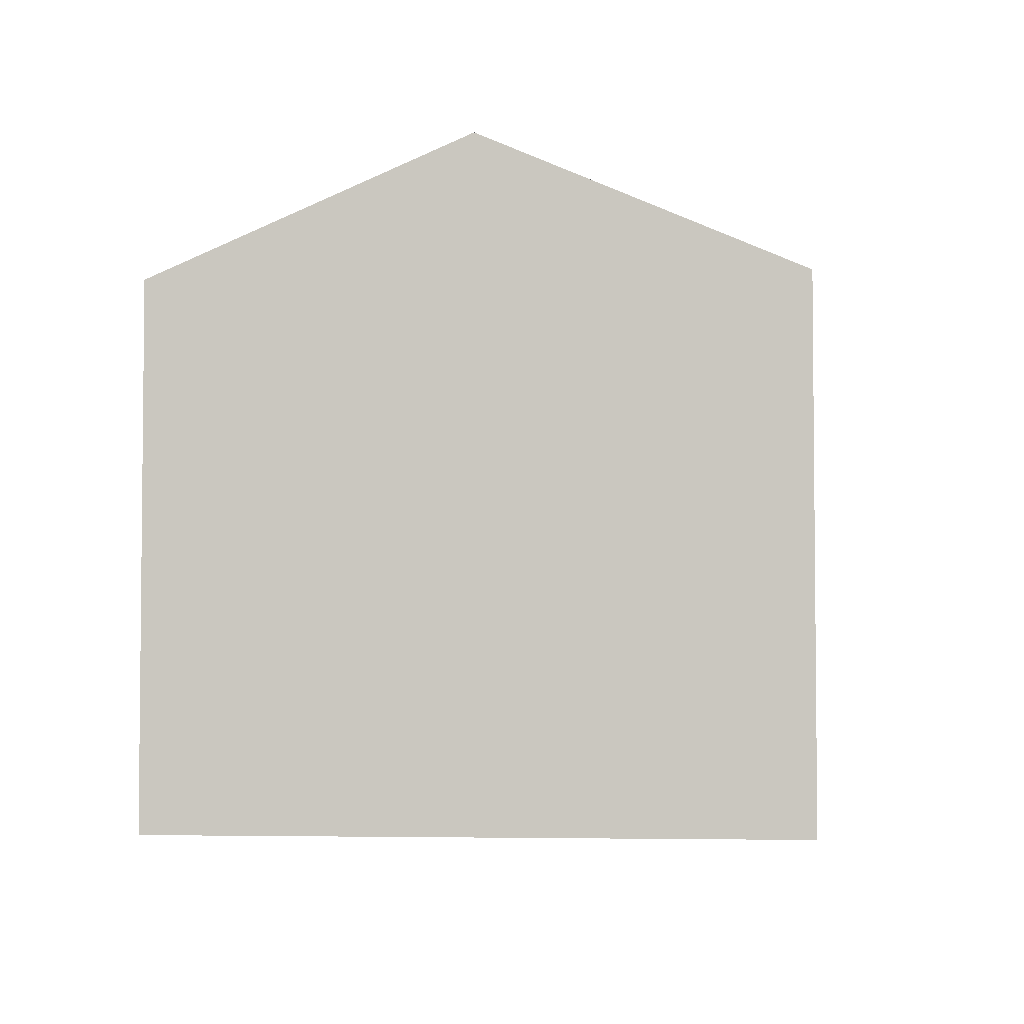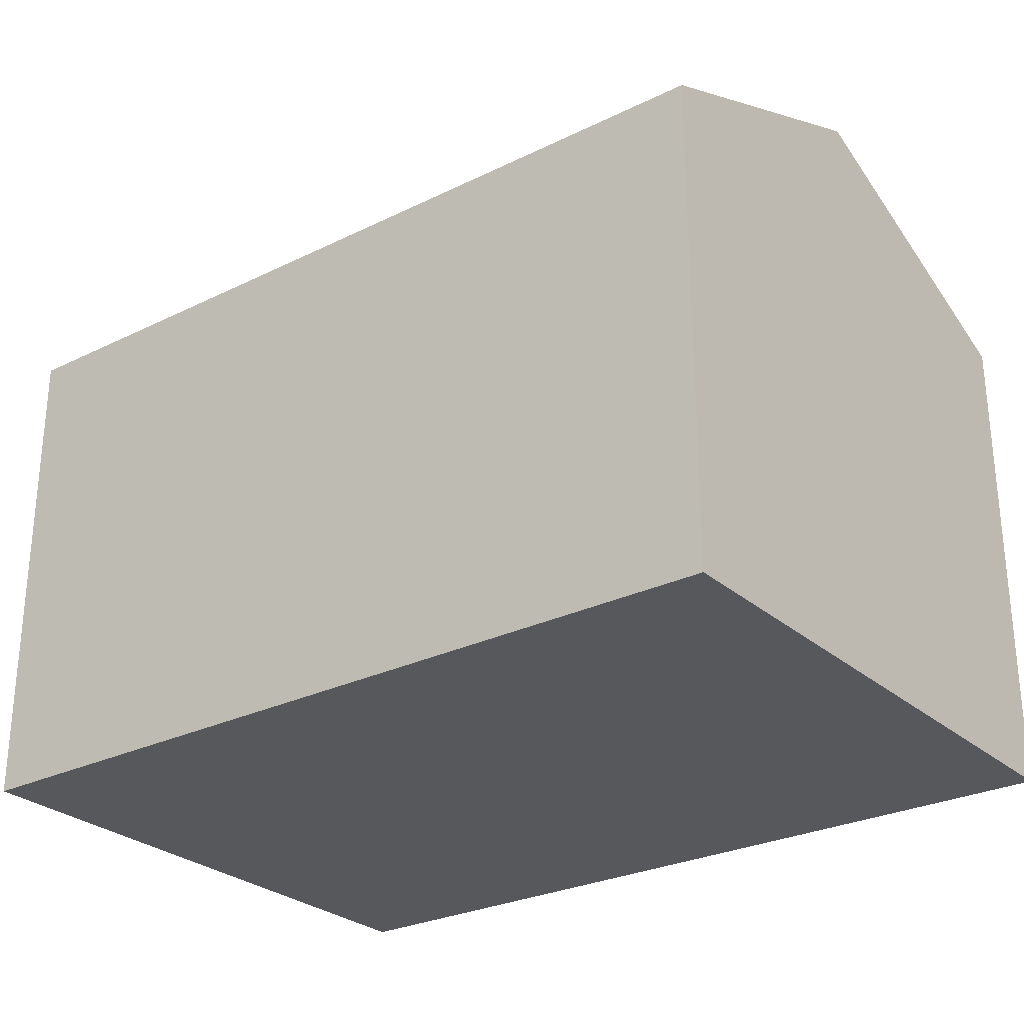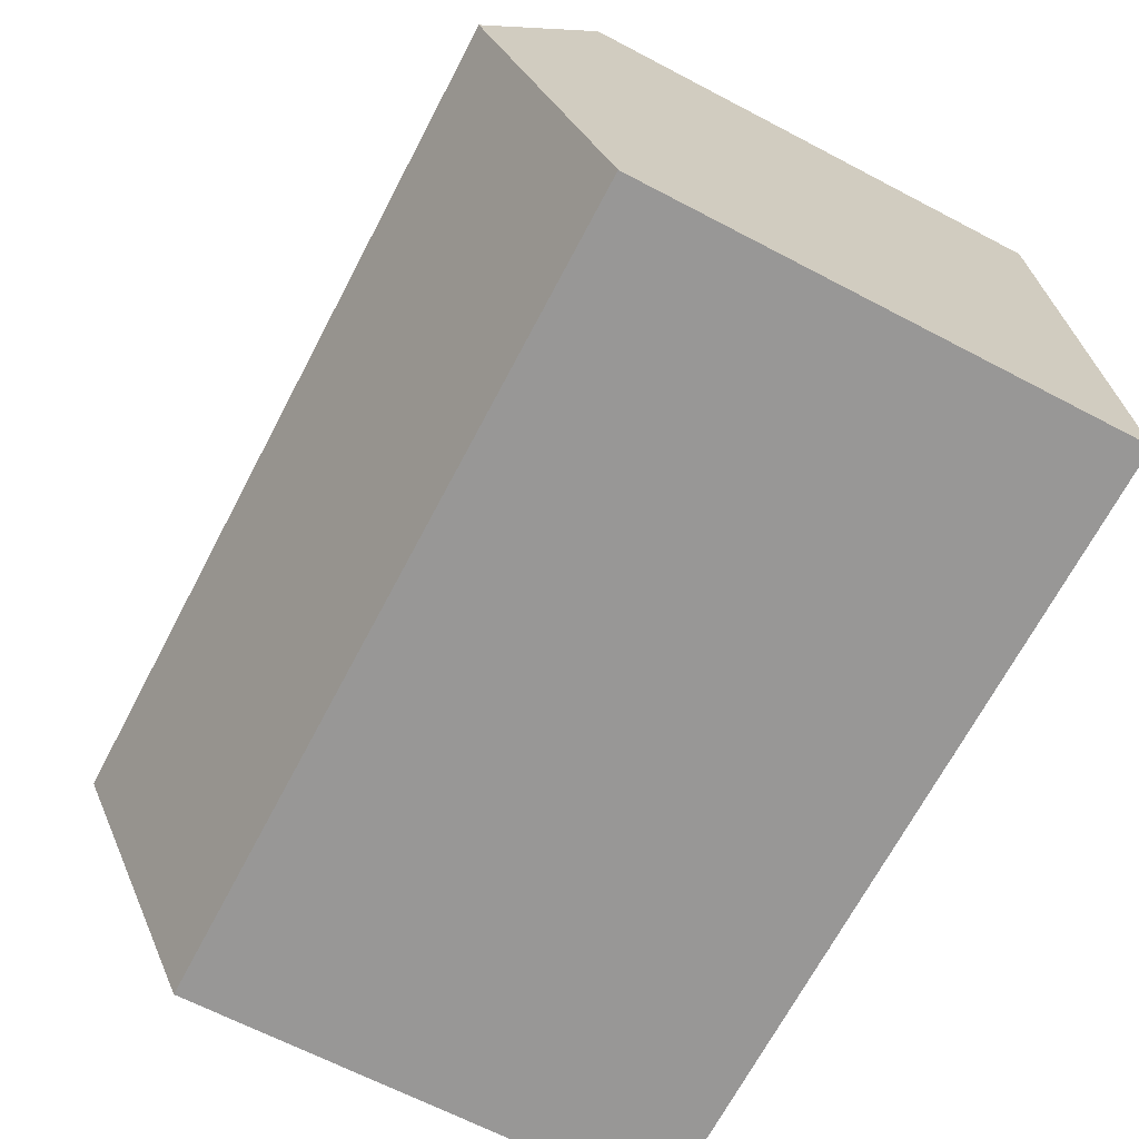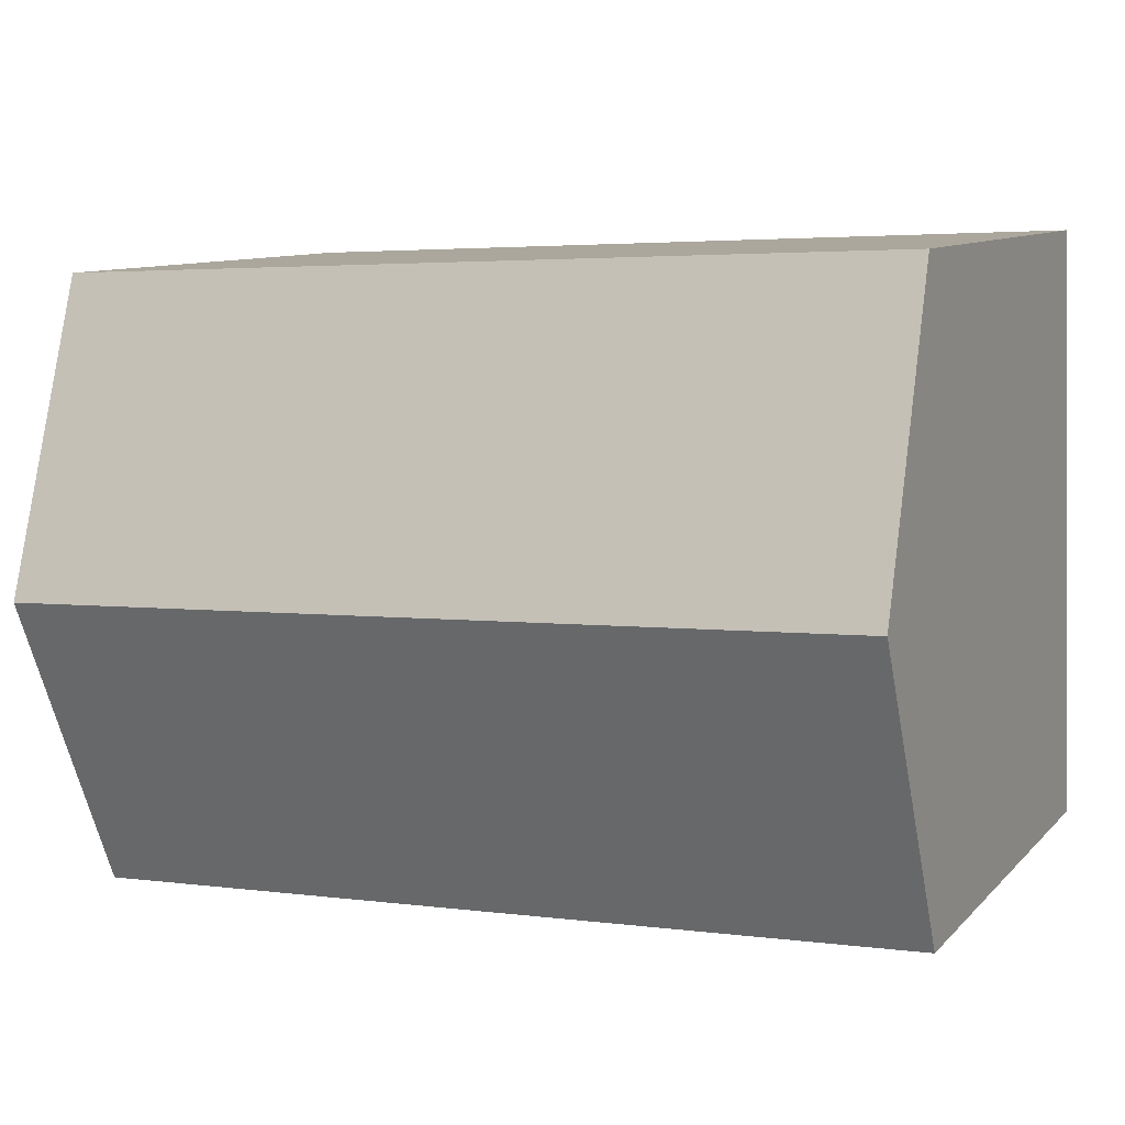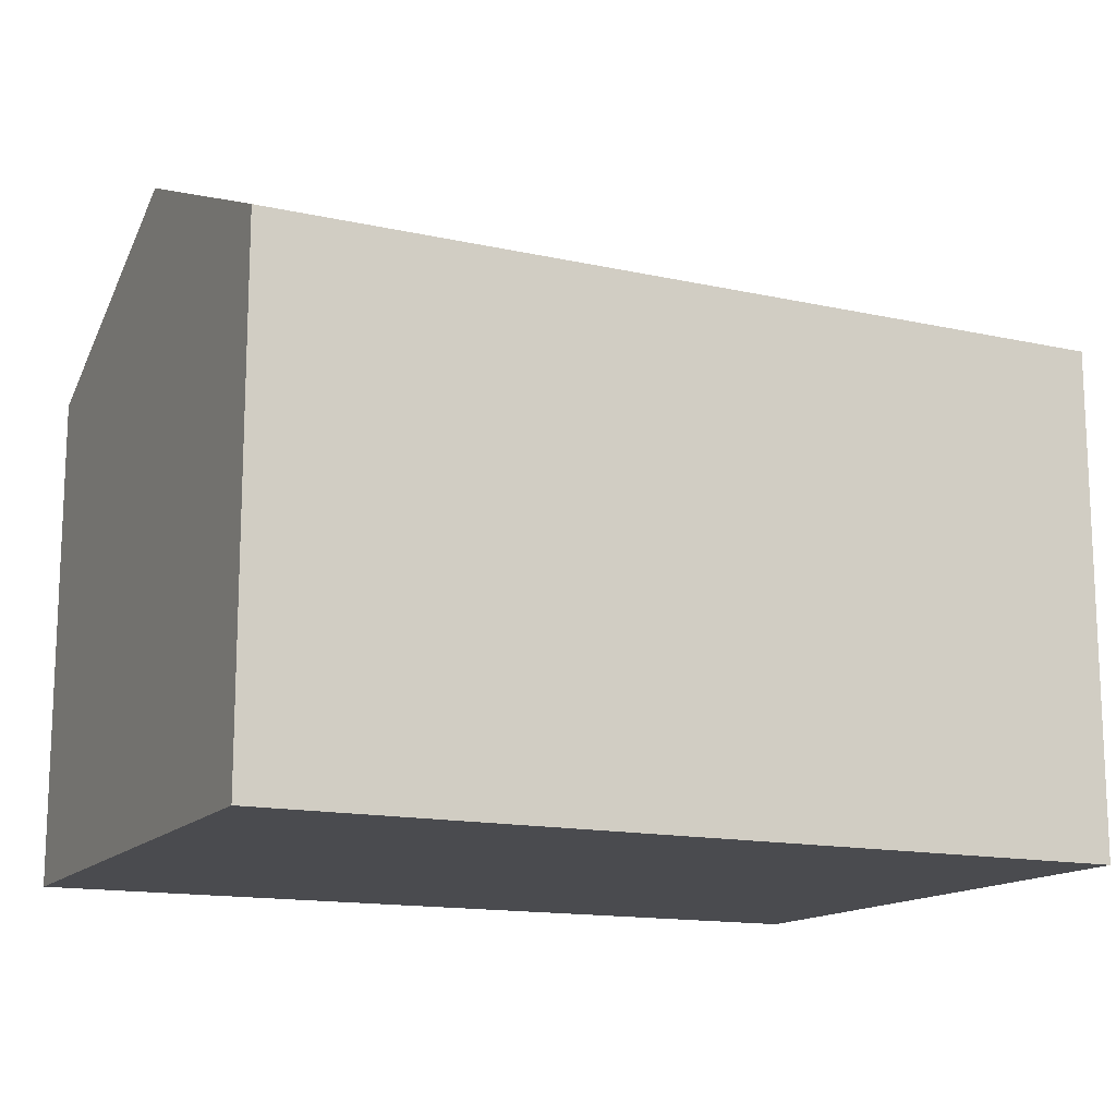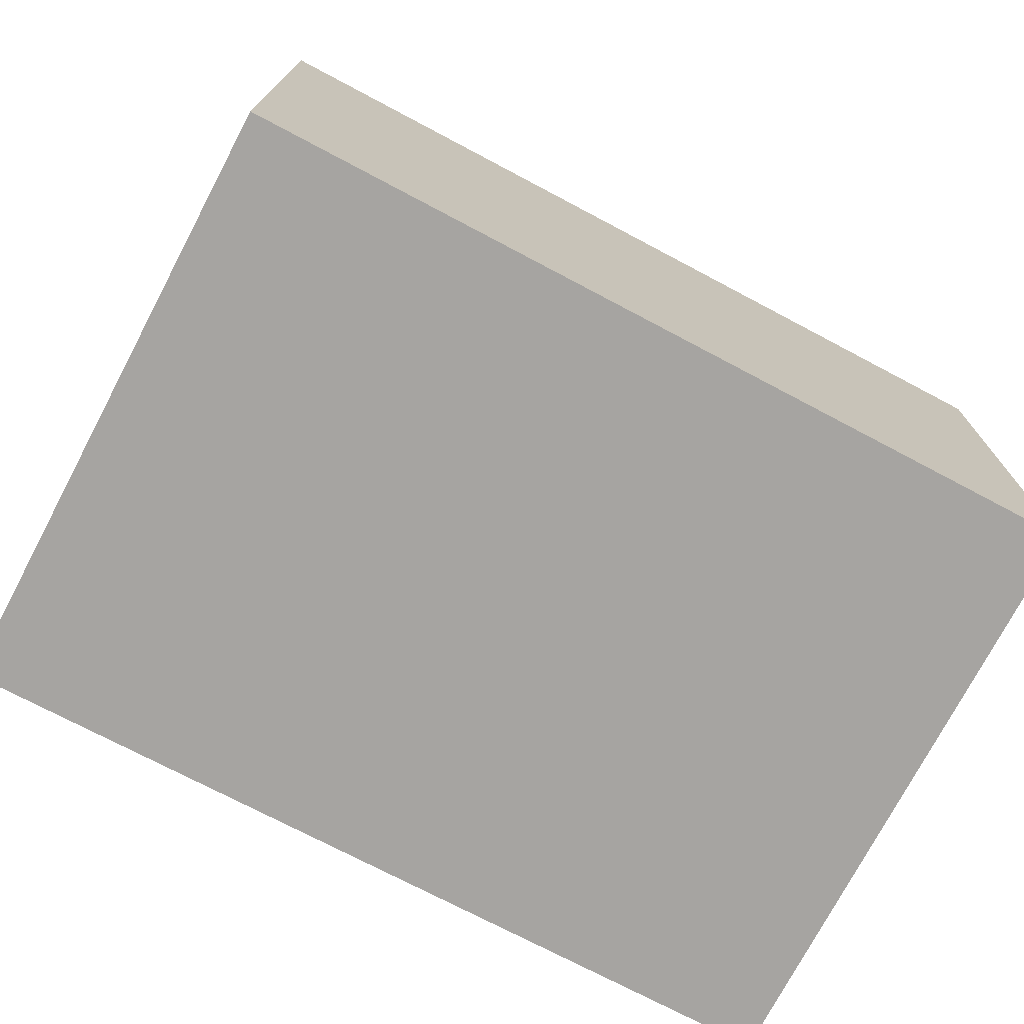
<metadata>
{"format":"obj","ext":"obj","renderer":"f3d","projection":"perspective","resolution":1024,"background":"white","views":[{"elev":-3.7,"azim":-82.9,"up":"+Y"},{"elev":-27.7,"azim":-140.6,"up":"+Y"},{"elev":-65.9,"azim":-117.8,"up":"+Z"},{"elev":9.6,"azim":-155.8,"up":"+Z"},{"elev":-14.3,"azim":-23.4,"up":"+Y"},{"elev":-73.5,"azim":154.6,"up":"+Y"}]}
</metadata>
<code>
v  18.18 10.47 11.8
v  0.211 13.17 6.289
v  0.421 10.47 12.58
v  17.9 13.17 5.512
v  17.62 10.47 -0.773
v  9.936 10.47 -0.436
v  0 10.47 6.411e-16
v  17.62 4.733e-17 -0.773
v  9.936 2.67e-17 -0.436
v  0 0 0
v  0.421 -7.701e-16 12.58
v  0.211 -3.851e-16 6.289
v  18.18 -7.224e-16 11.8
v  17.9 -3.375e-16 5.512
g defaultobject
f 1 2 3
f 2 1 4
f 5 2 4
f 2 5 6
f 2 6 7
f 8 6 5
f 6 8 7
f 7 8 9
f 7 9 10
f 10 2 7
f 2 10 3
f 3 10 11
f 11 10 12
f 11 1 3
f 1 11 13
f 4 8 5
f 8 4 1
f 8 1 14
f 14 1 13
f 9 12 10
f 12 9 11
f 11 9 8
f 11 8 13
f 13 8 14

</code>
